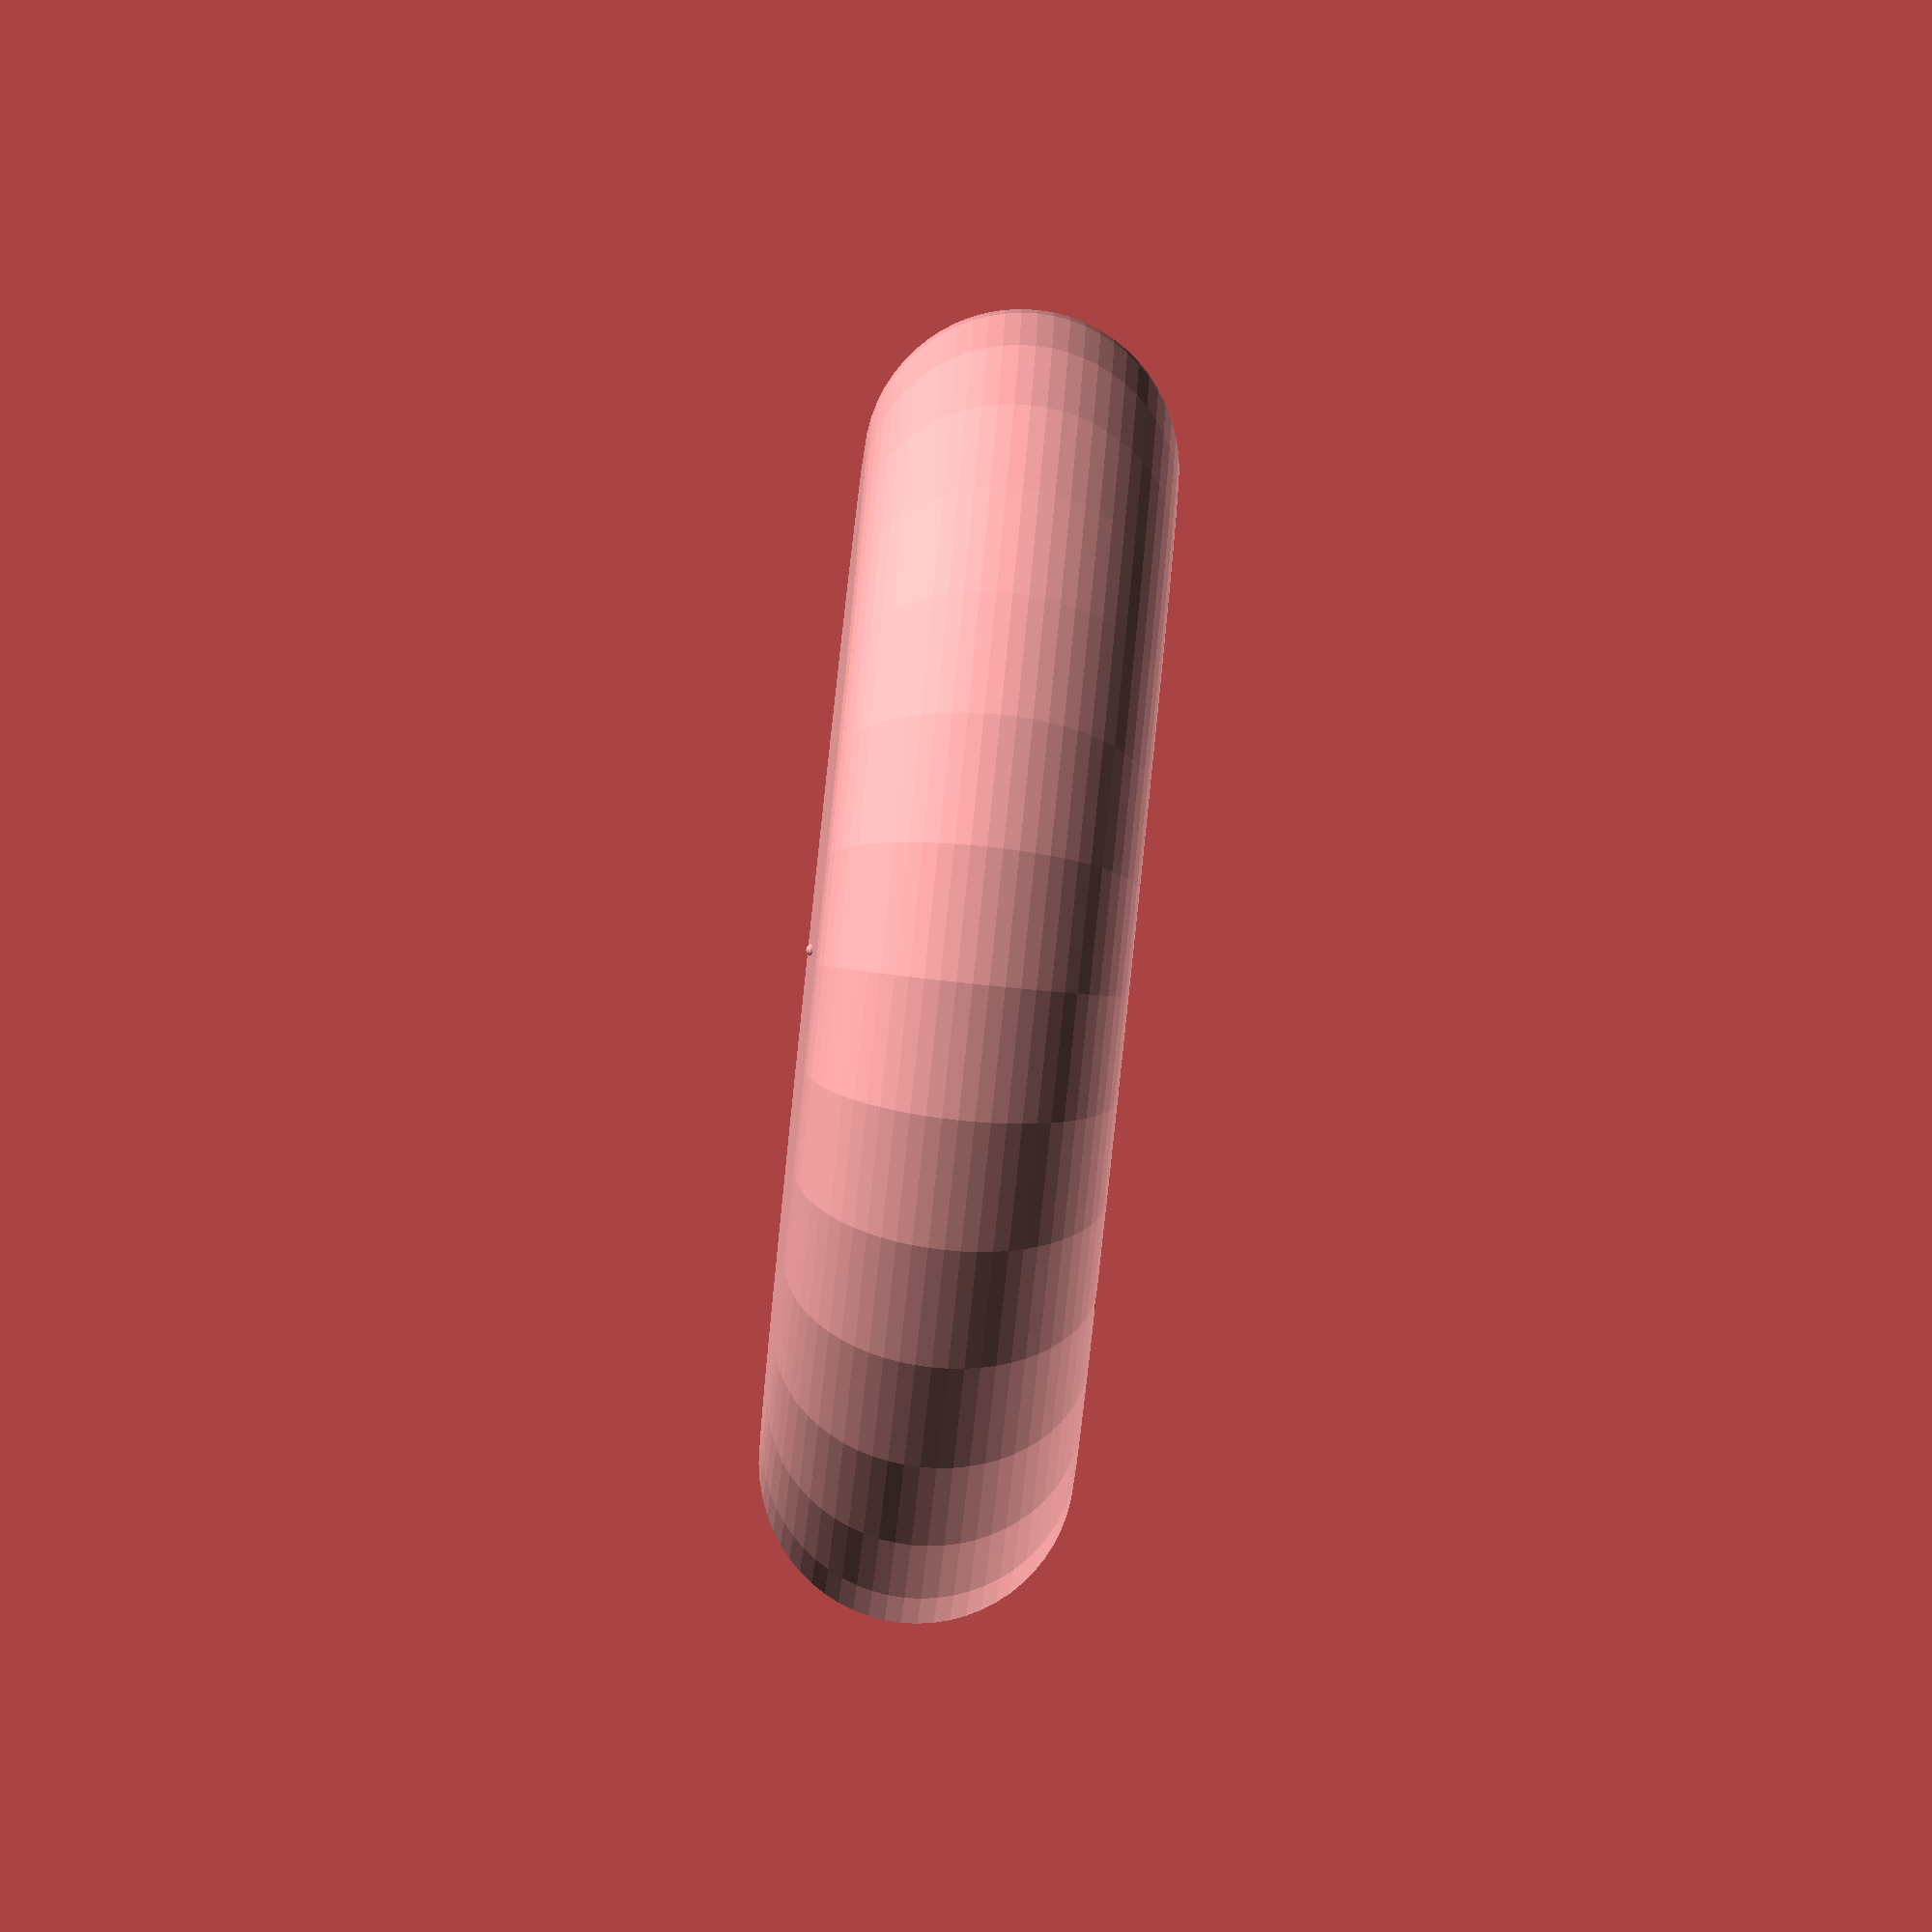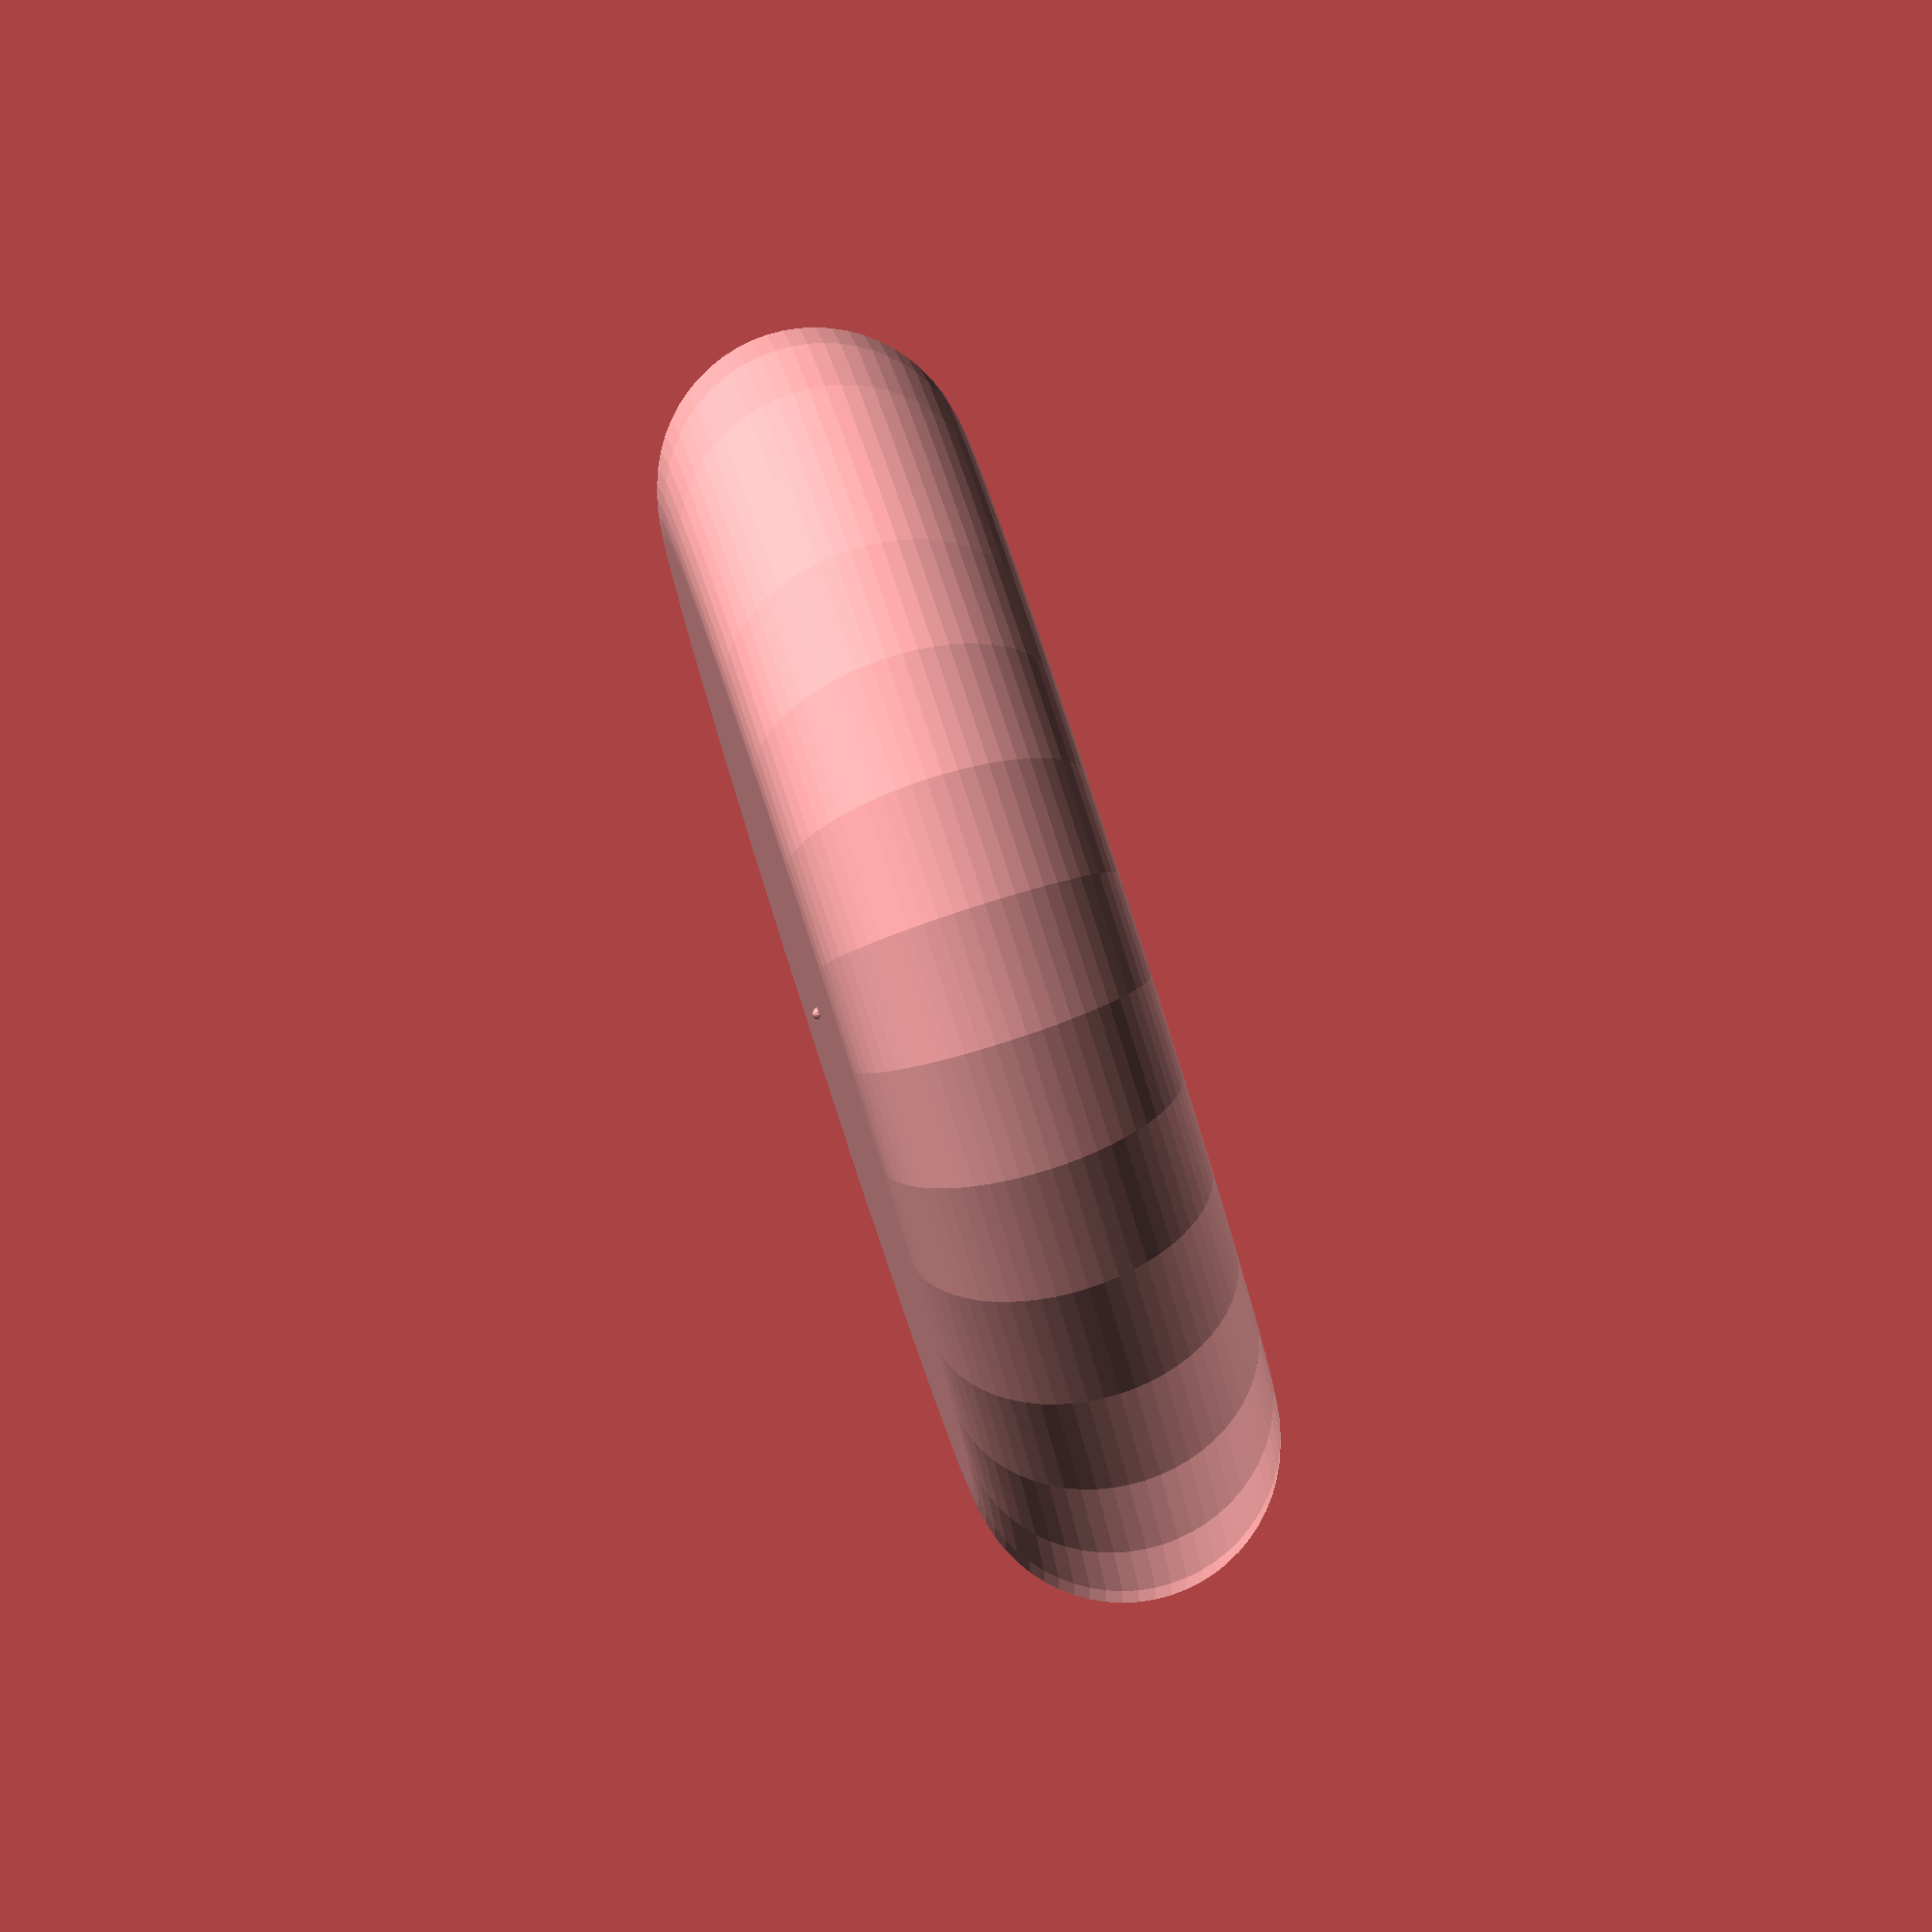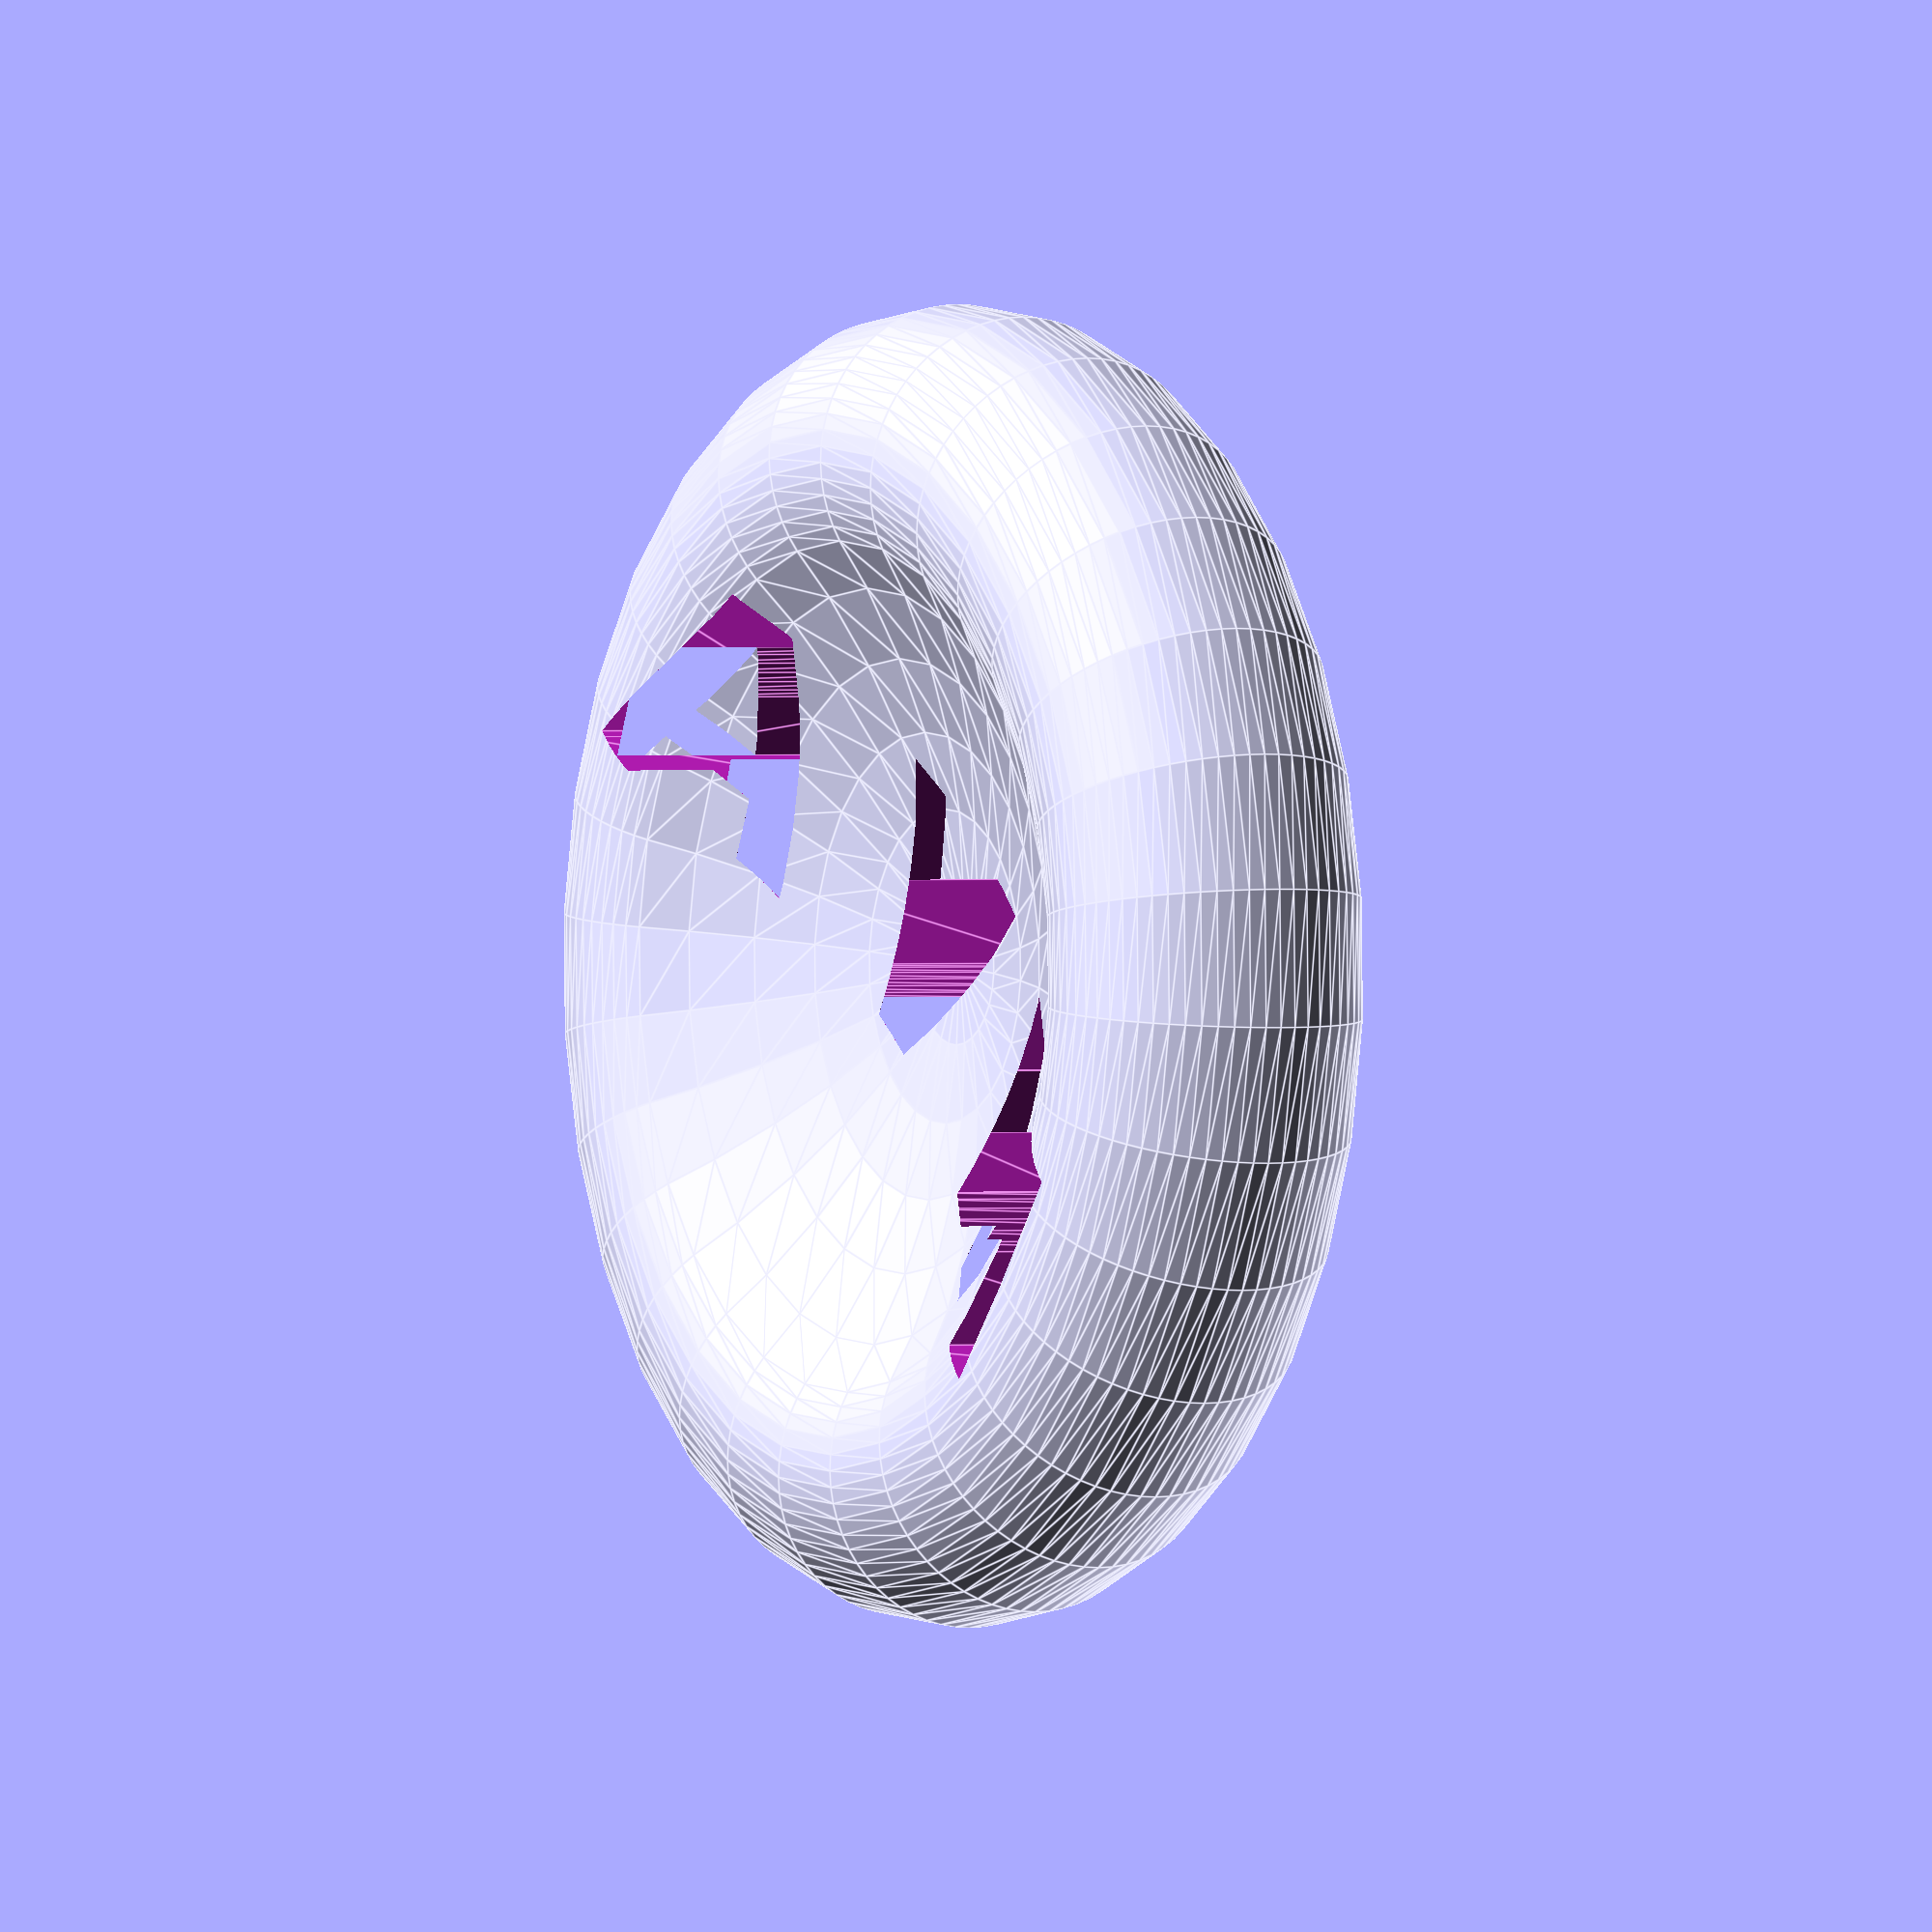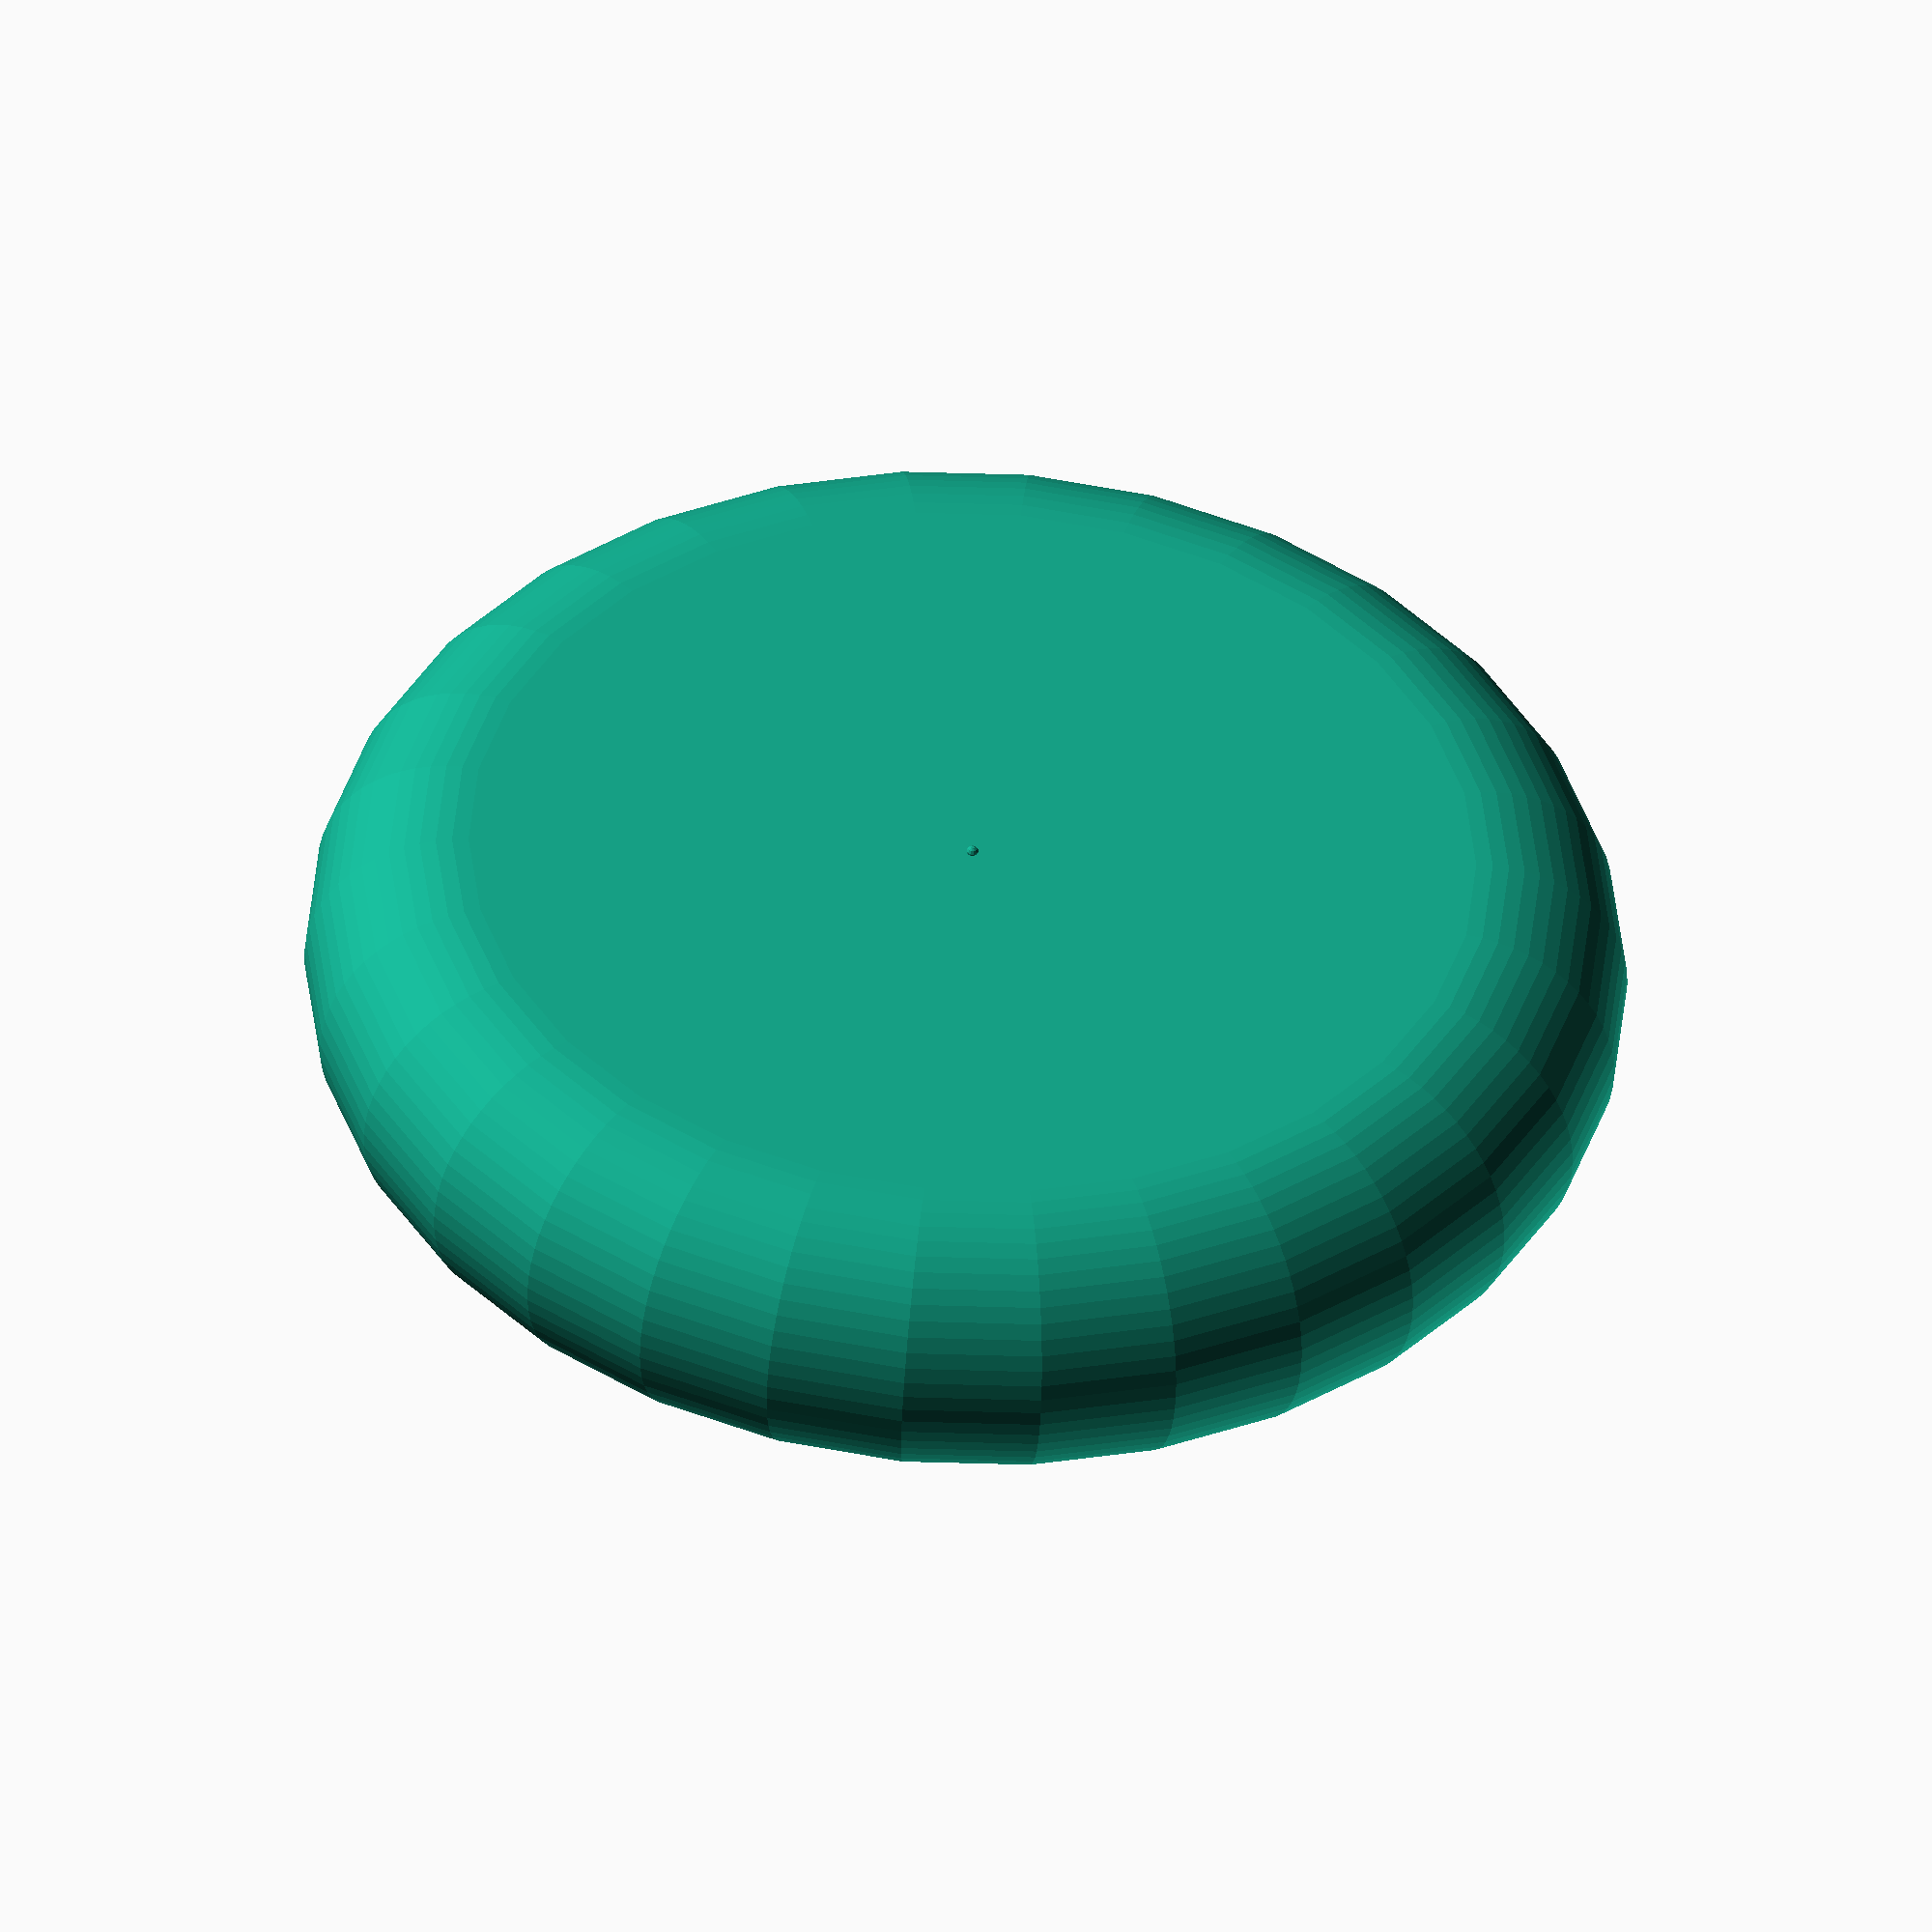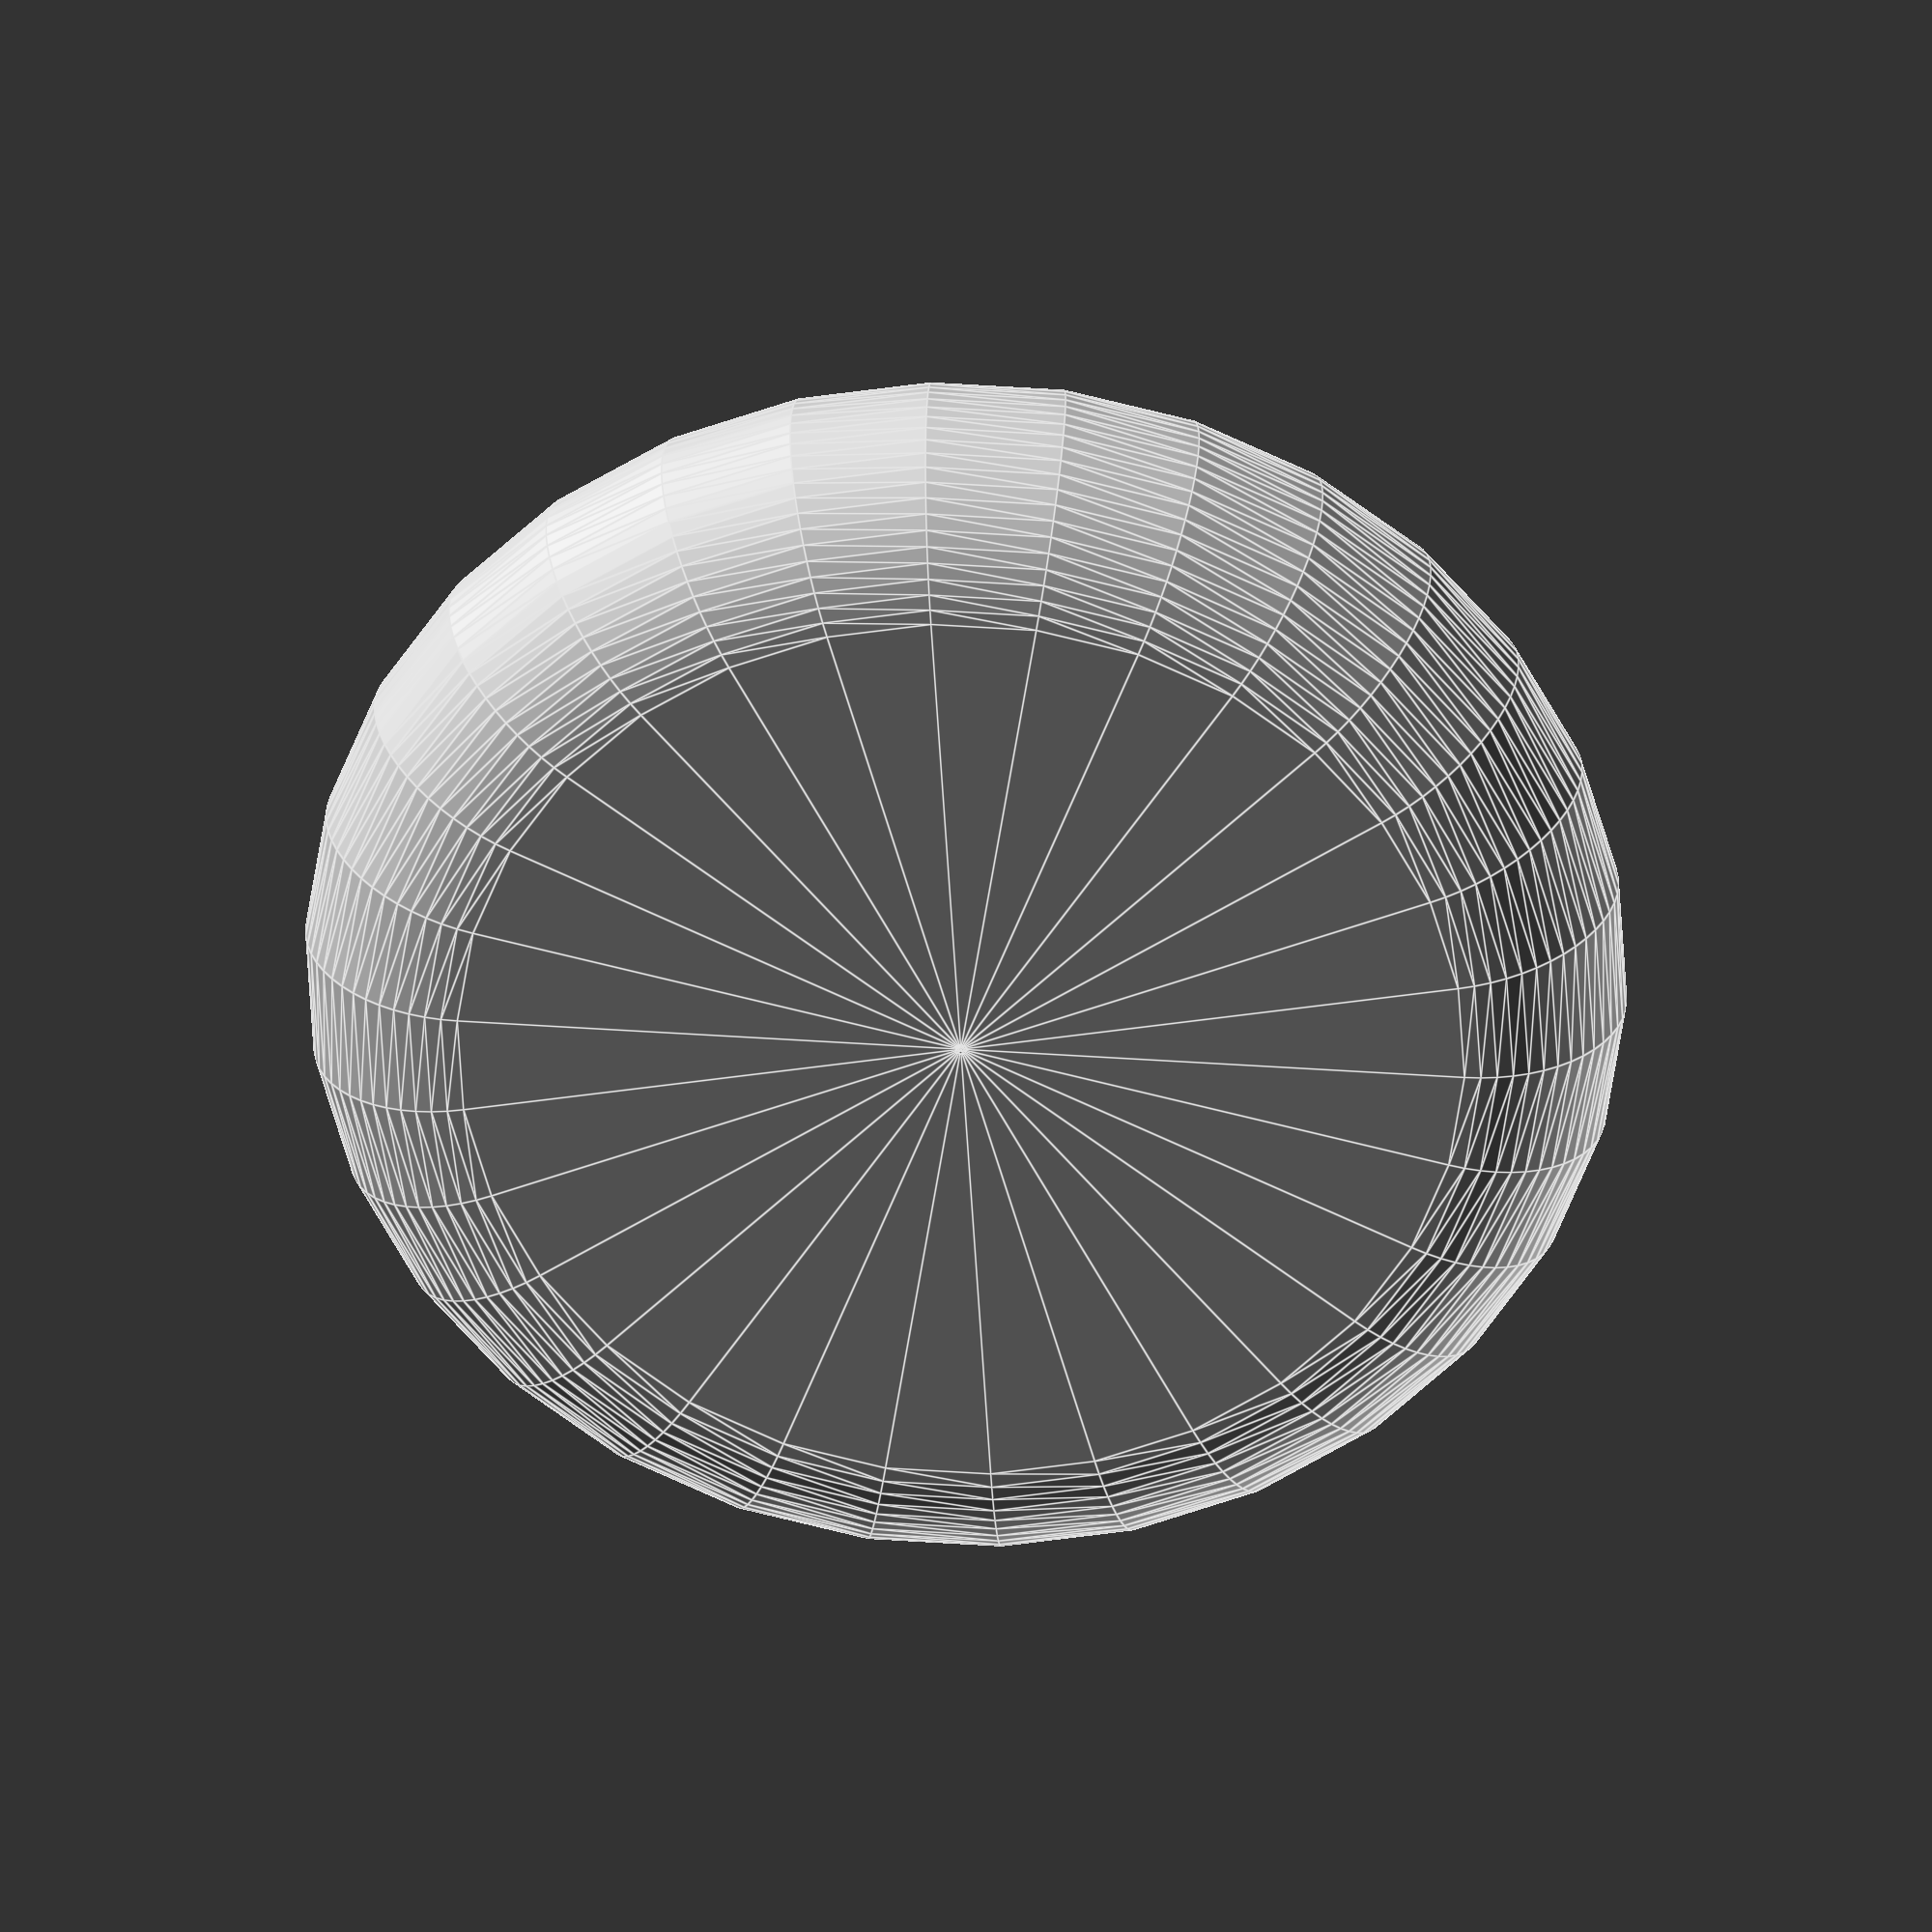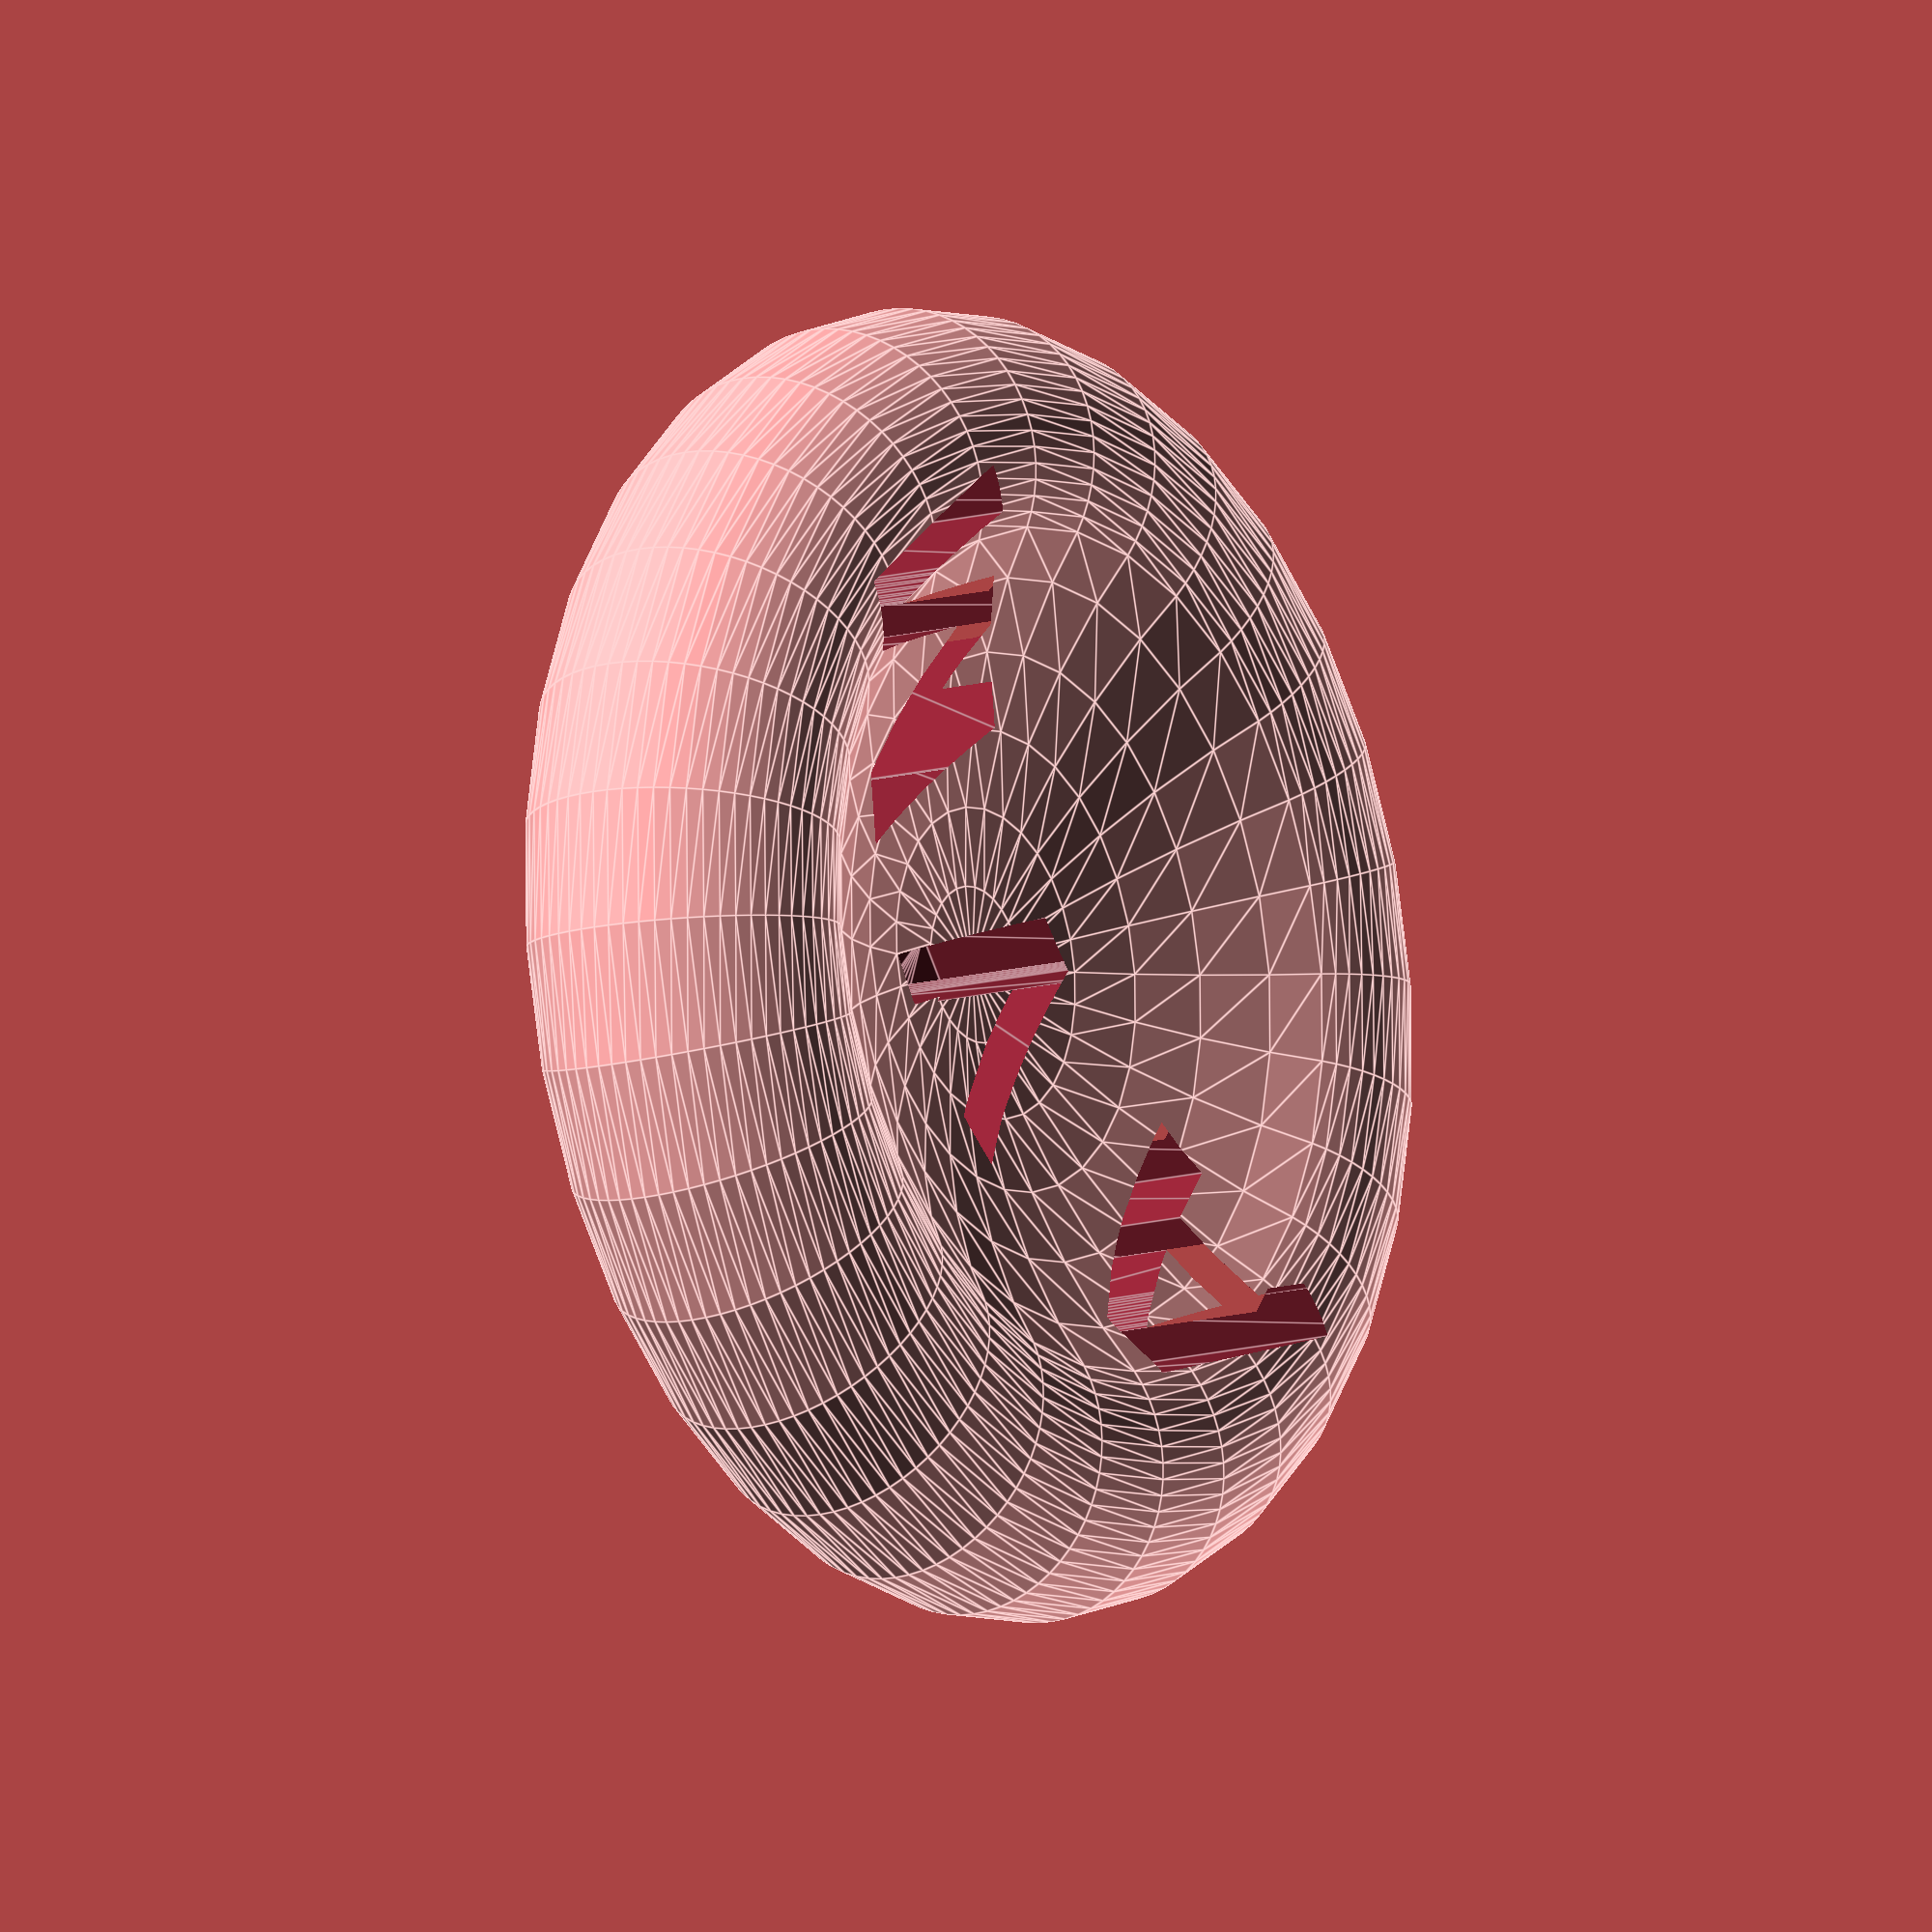
<openscad>
// unit = mm

module cut() {
    $fn=60;
    difference() {
        union() {
            translate([-40, 12.5]) circle(12.5);
            translate([-40,0]) square([40,22.85]);
        }
        translate([0, 72.85]) circle(60);
    }
}

module logo() {
    $fn=12;
    text("A V M", size=21, font="Marker Felt:style=Bold", halign="center", valign="center");
}

module dents()  {
    for (i=[0:30:359]) {
        d=55;
        translate([d*cos(i),d*sin(i),-1]) cylinder(30, r=10);
    }
}

module coin() {
    difference() {
        $fn=30;
        rotate_extrude() cut();
        translate([0,0,2]) linear_extrude(height = 30) logo();
        //dents();
    }
    {
        $fn=12;
        sphere(0.5);
    }
}

coin();

</openscad>
<views>
elev=85.3 azim=249.2 roll=264.0 proj=o view=solid
elev=275.0 azim=101.9 roll=252.1 proj=o view=solid
elev=179.5 azim=220.9 roll=118.8 proj=o view=edges
elev=227.7 azim=252.5 roll=2.4 proj=o view=solid
elev=147.4 azim=129.4 roll=358.1 proj=o view=edges
elev=12.3 azim=233.2 roll=304.7 proj=o view=edges
</views>
